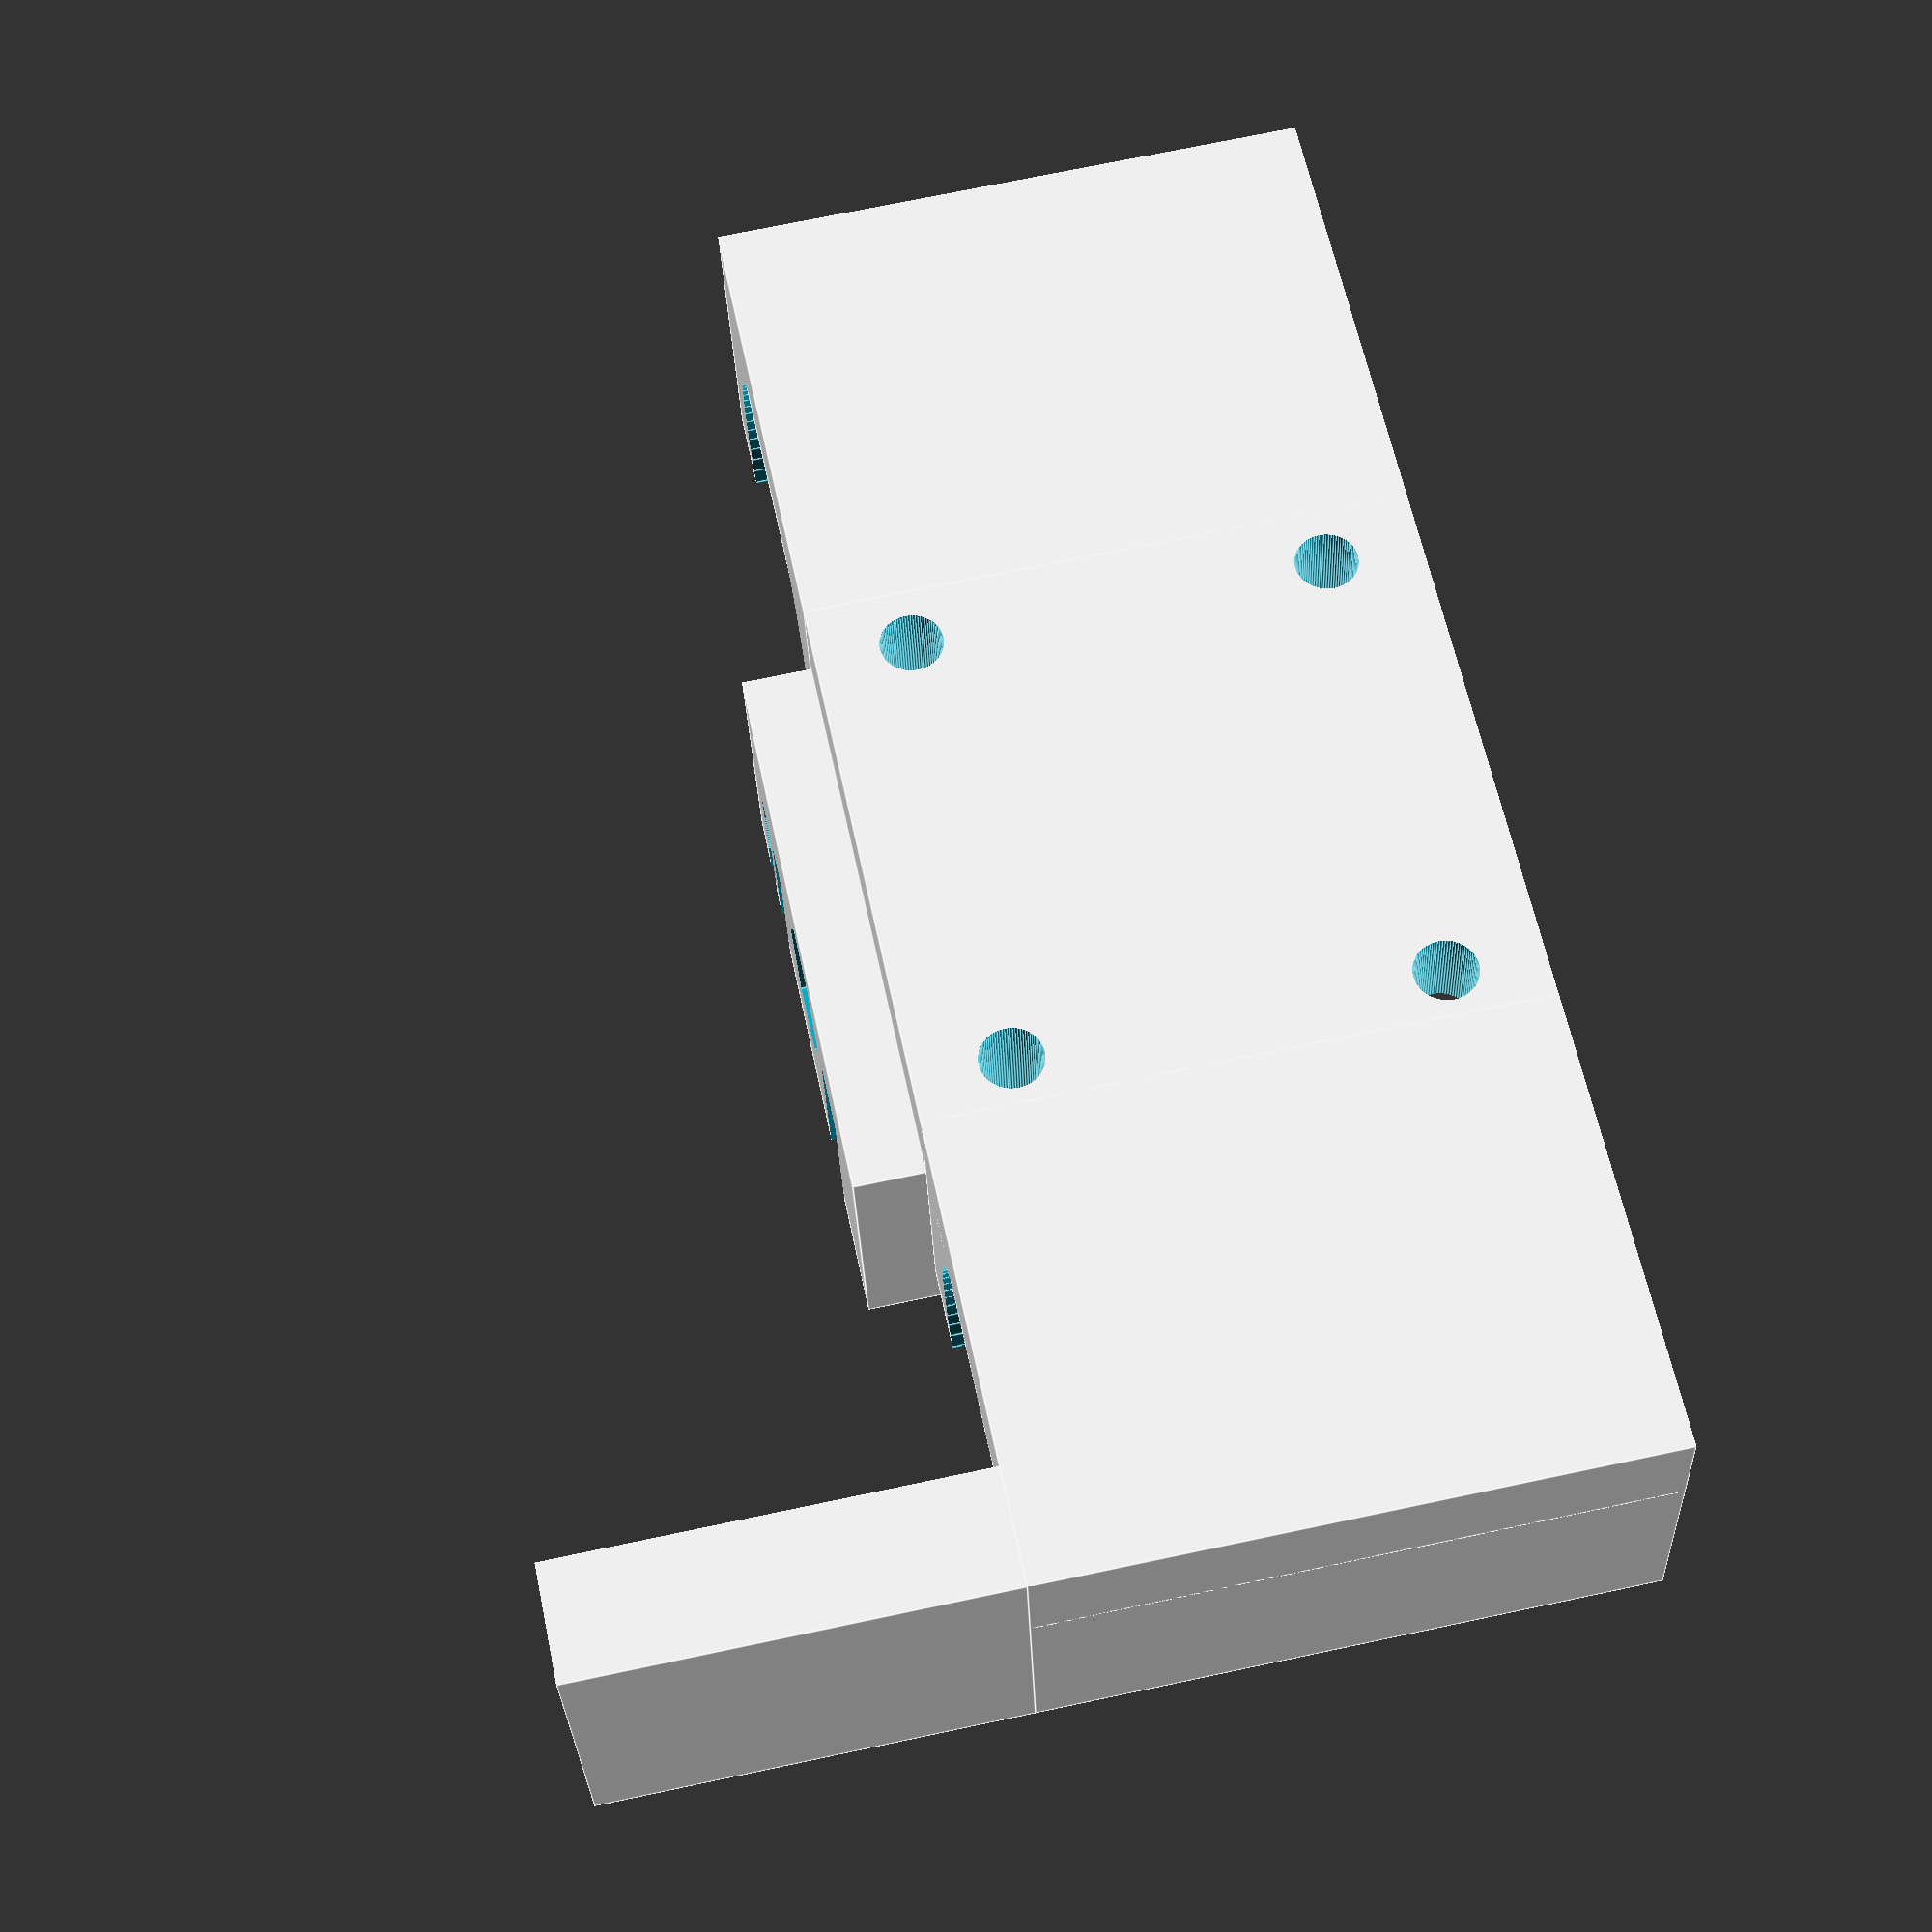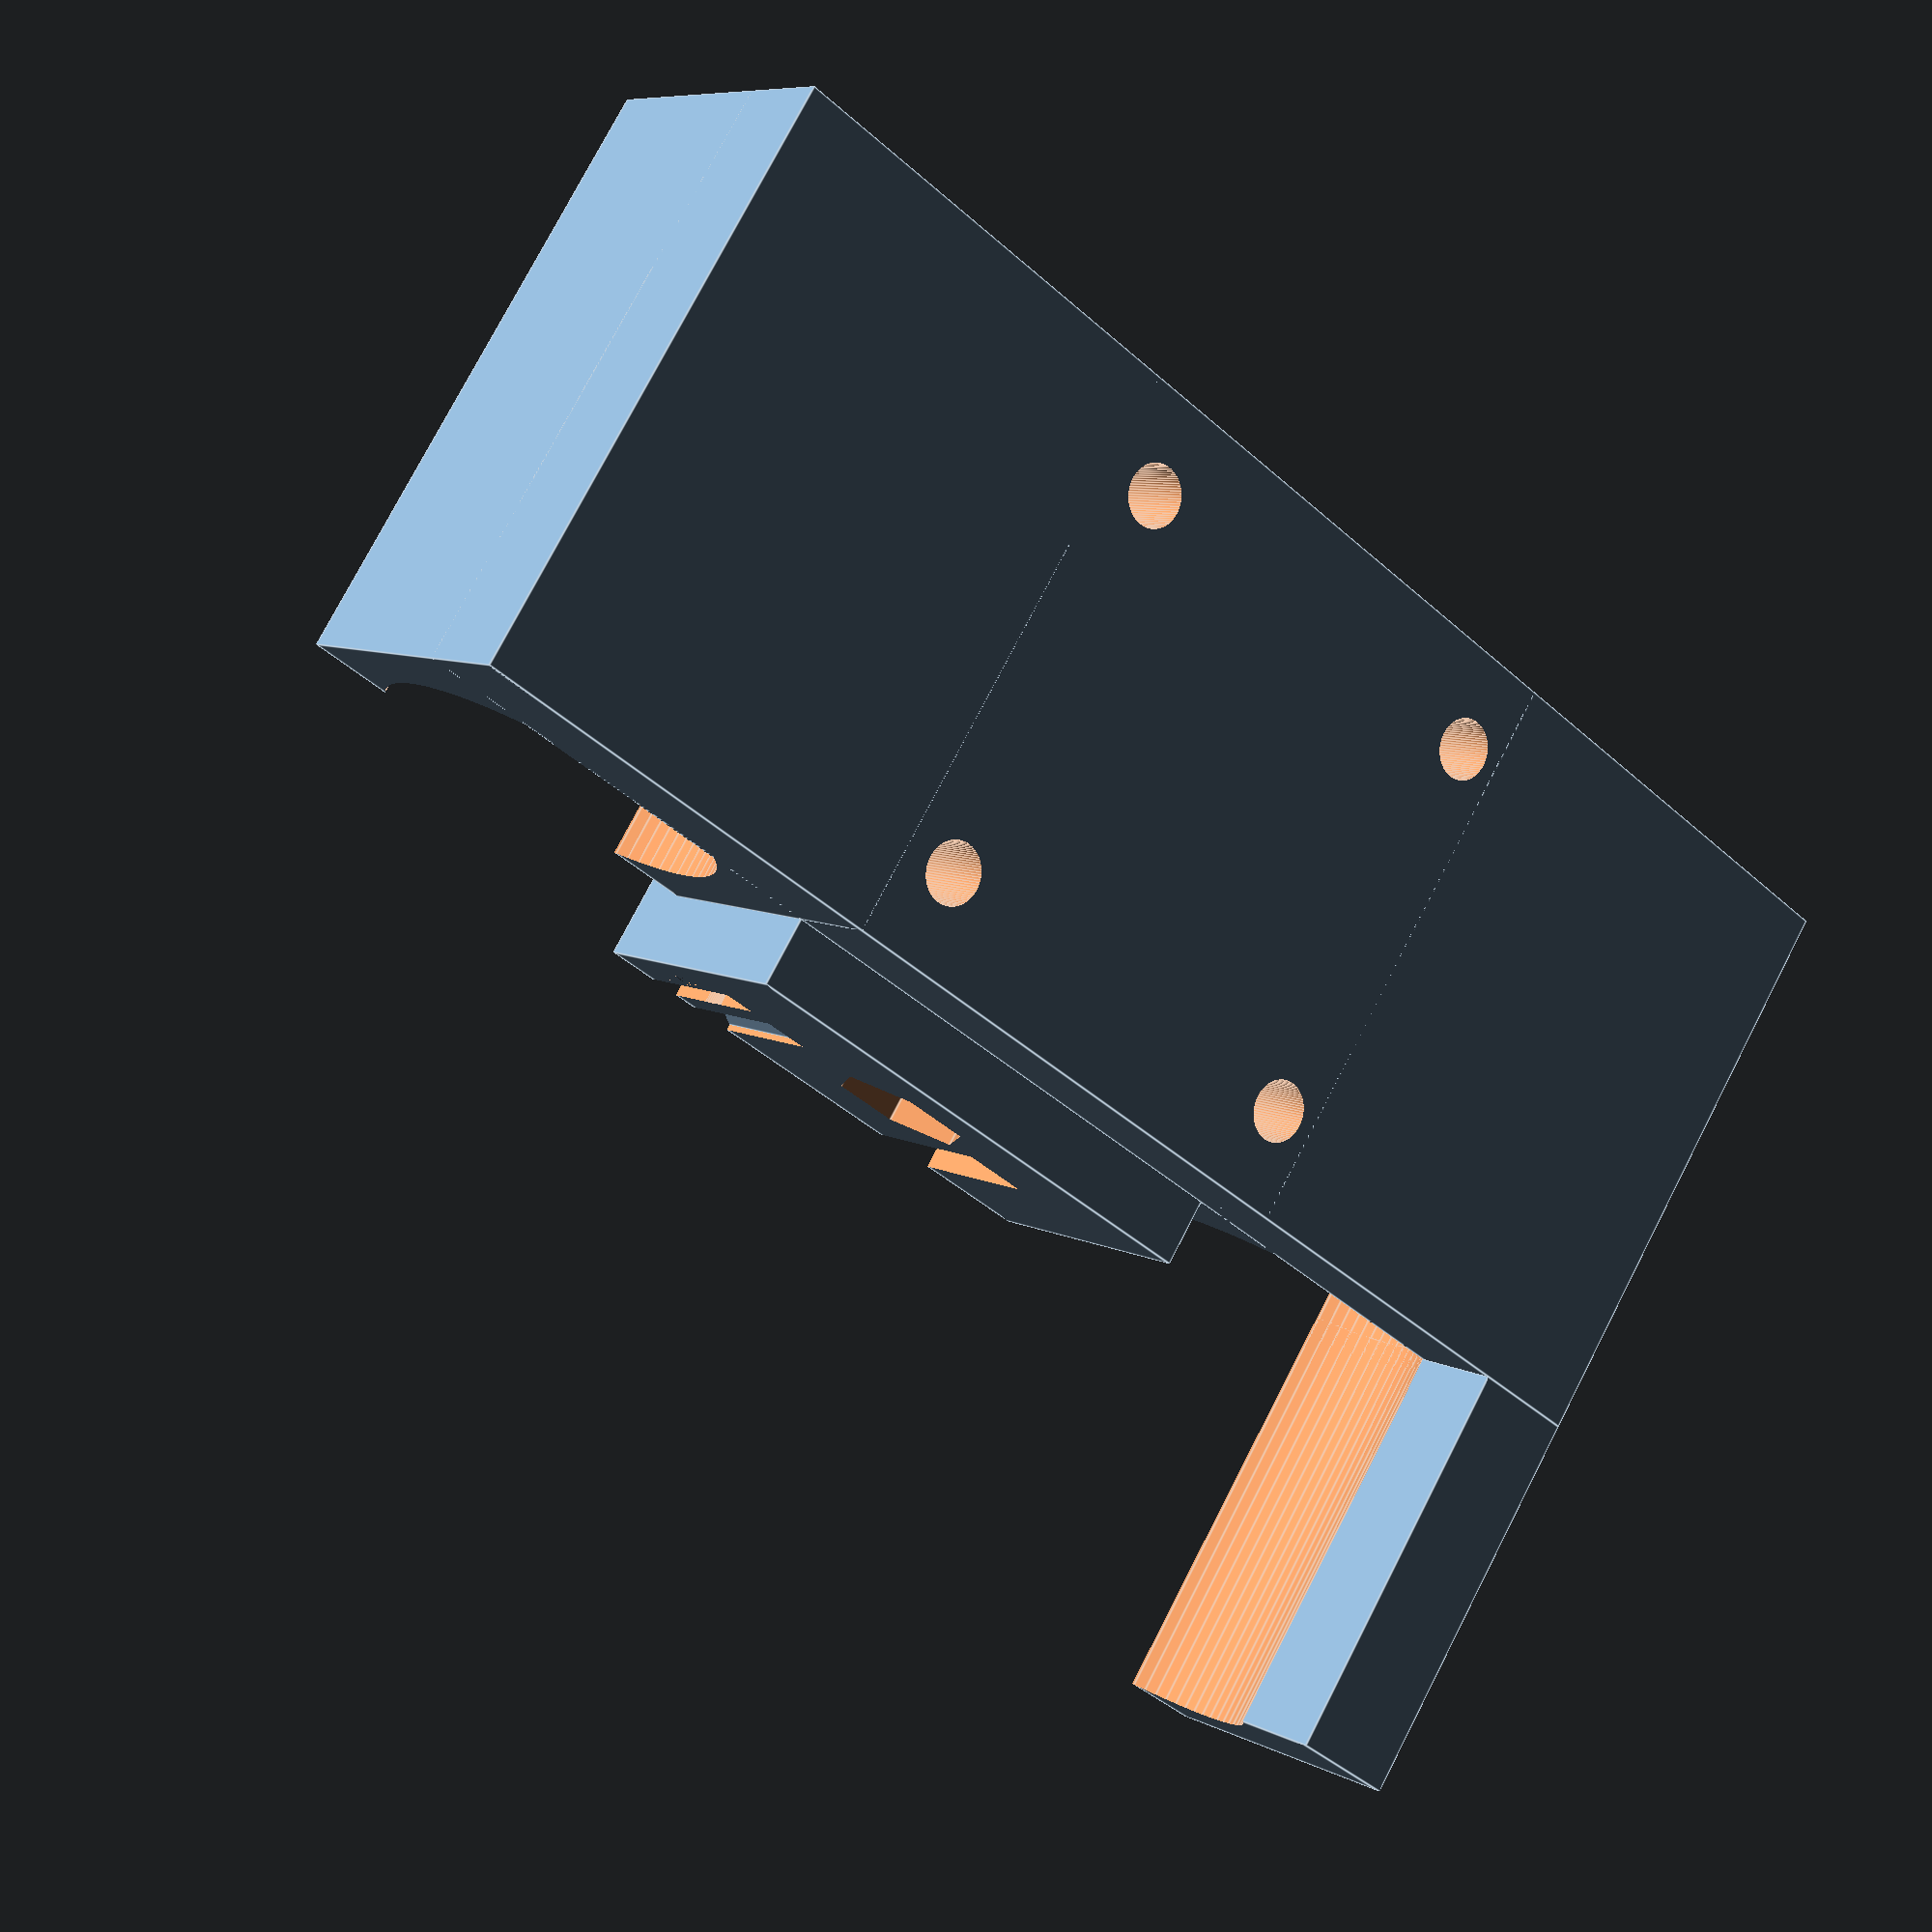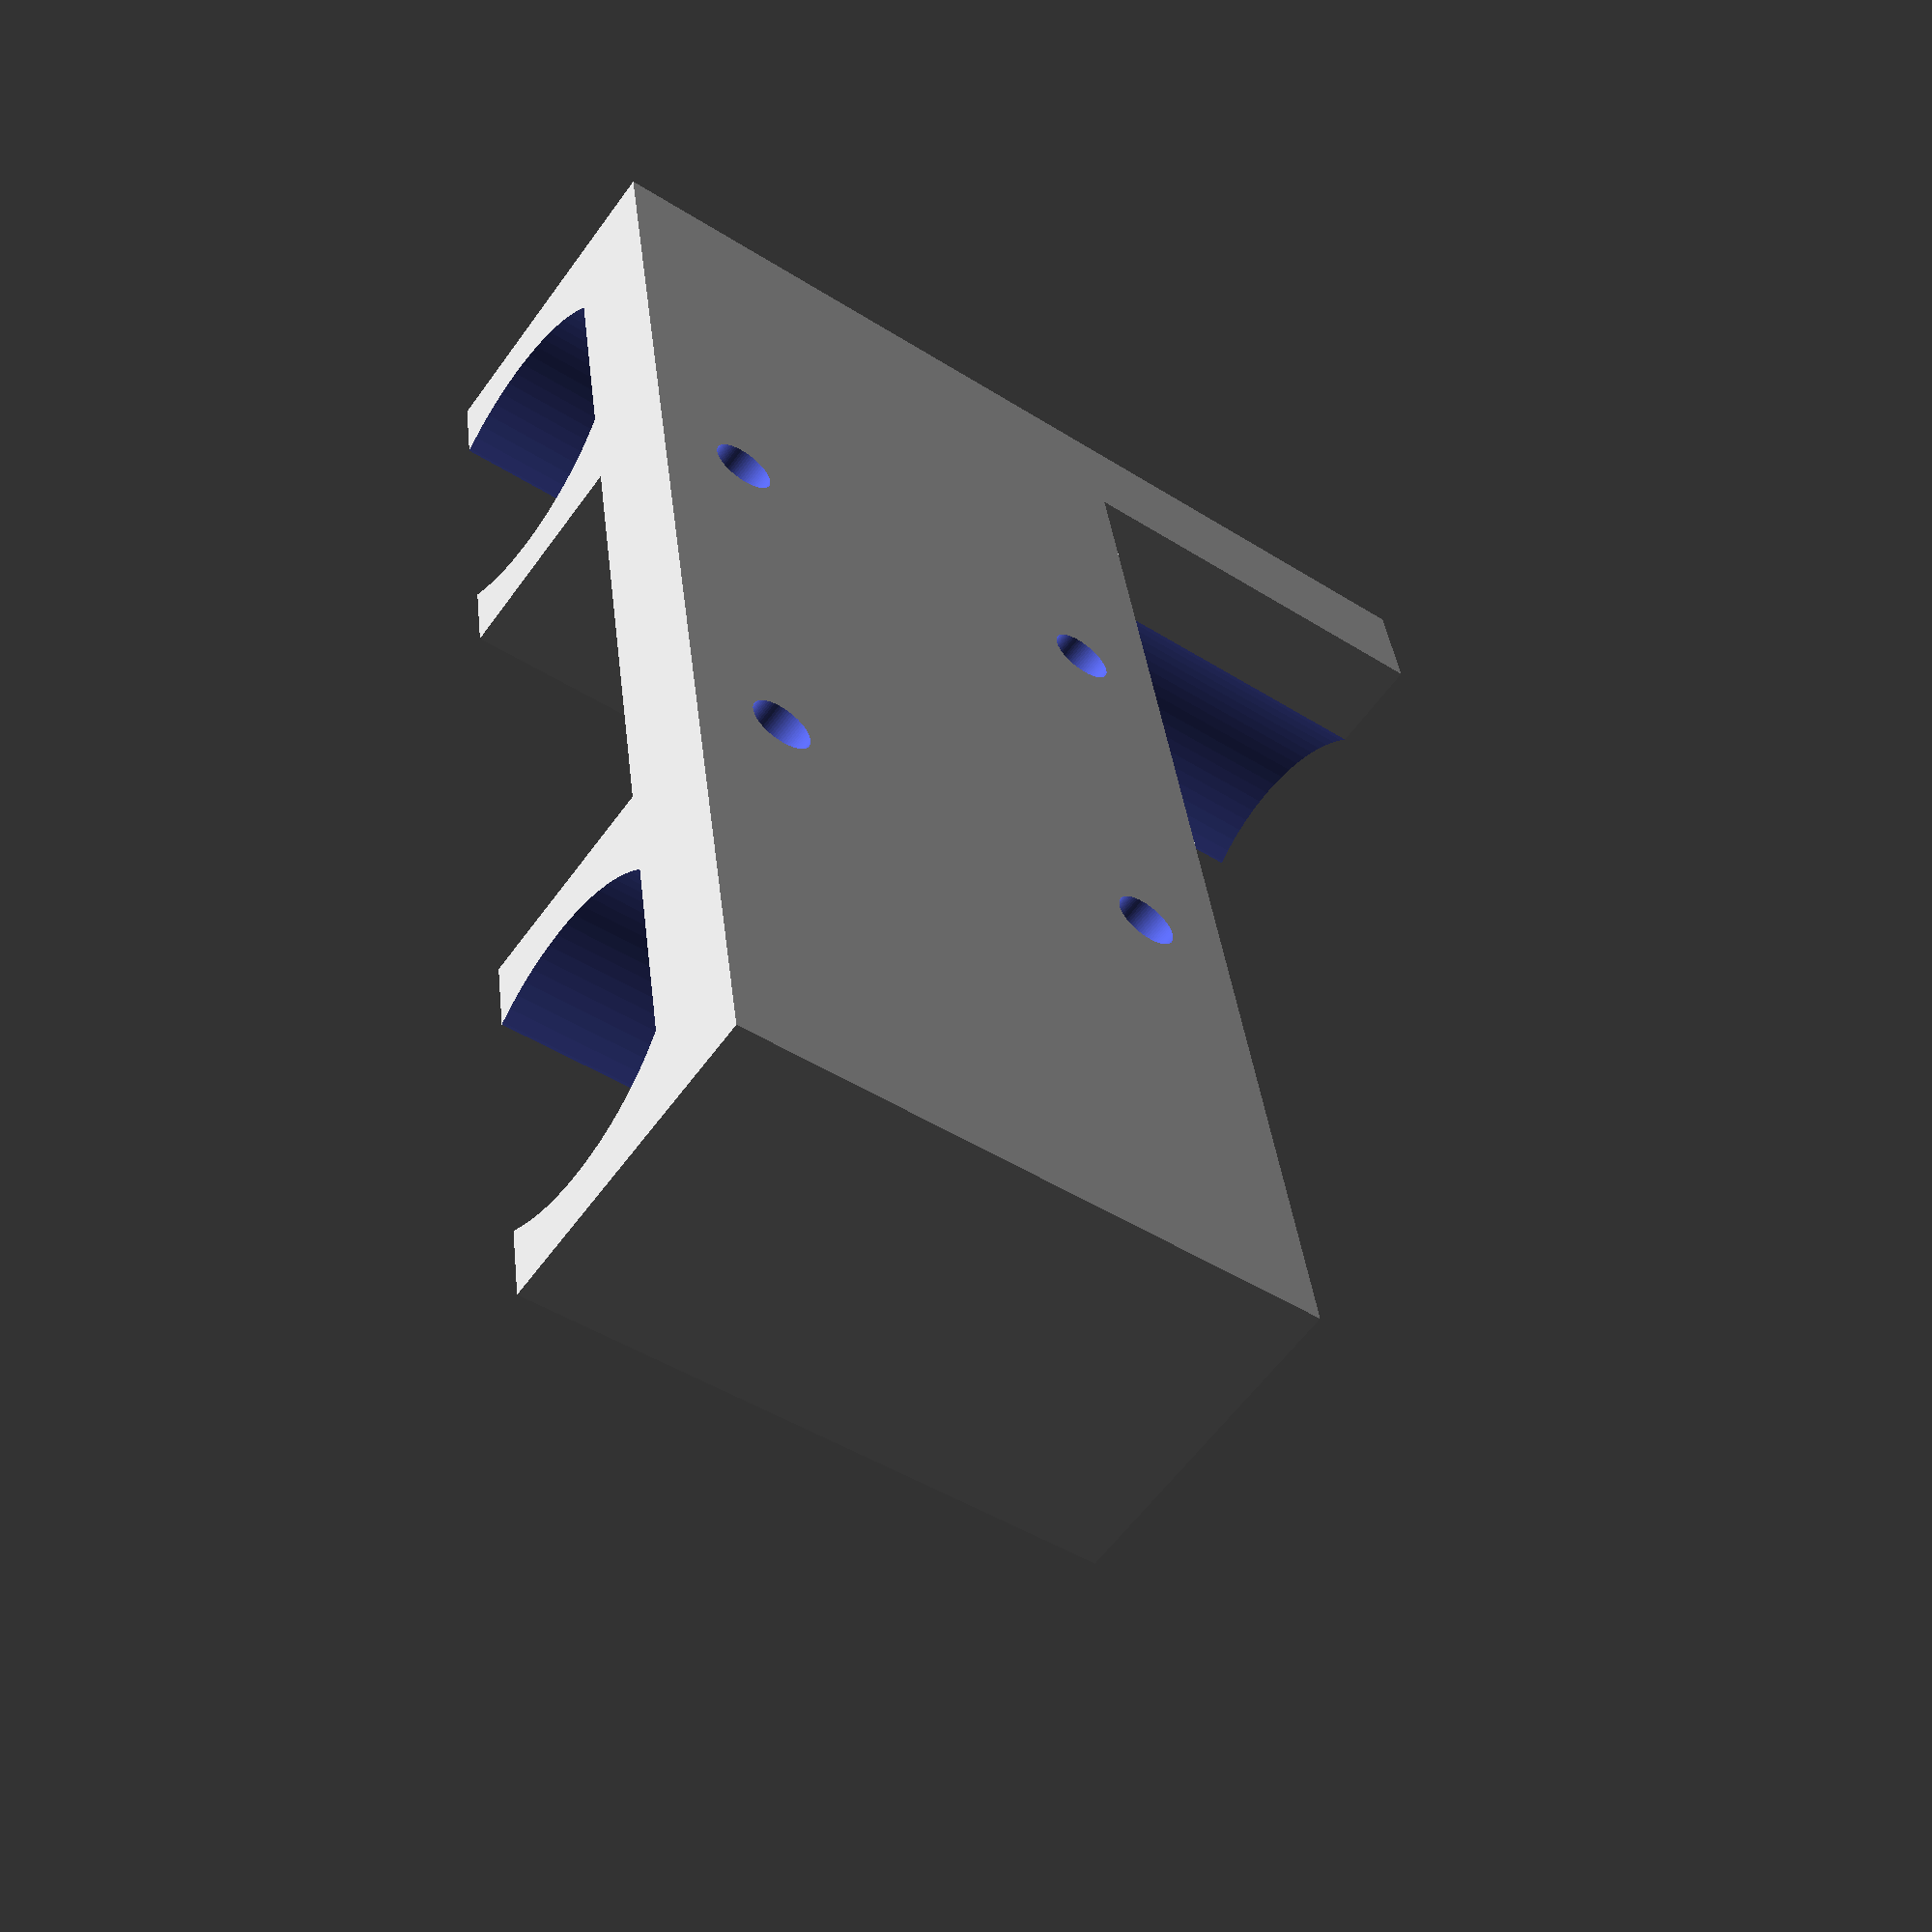
<openscad>
//x-cart

$fn=80;
d=11; // d pulley

x_axis_cart_tensioner();
//tensioner();
pusher();

module x_axis_cart_tensioner() {
difference() {
    union() {
        translate([0, 1, 0]) cube([64.5, 26, 4.5]);
        translate([20, 20, 4.5]) cube([24.5, 10, 12]);      
    }
    translate([22.5, 27+3, 16.5-3]) rotate([90, 0, 0]) cylinder(d1=2.7, d2=2.4, h=10);
    //translate([21.5, 37-3, 16.5-3]) rotate([90, 0, 0]) cylinder(d=5.6, h=10);
    translate([23-0.7, 15, 16.5-6]) cube([1.4, 16, 10]);
    translate([32.25+d/2-1.5, 15, 16.5-7]) cube([3, 16, 10]);
    
    translate([64.5-20, 2, 0]) cube([20, 24, 6]);
    translate([64.5-20-44.5, 2, 0]) cube([20, 24, 6]);
    translate([32.25-d/2-2, 28.5+3, 16.5-6]) rotate([0, 0, 270]) timing_belt();
    
    translate([32.25, 35, 10]) rotate([90, 0, 0]) cylinder(d=3.2, h=30);
    translate([32.25, 35+3, 10]) rotate([90, 0, 0]) cylinder(d=6.1, h=8+6, $fn=6);
    
    //hols for screws
    translate([64.5-22, 5.1, -1]) cylinder(d=2.7, h=10);
    translate([64.5-22, 27-4.1, -1]) cylinder(d=2.7, h=10);
    translate([64.5-22-20, 5.1, -1]) cylinder(d=2.7, h=10);
    translate([64.5-22-20, 27-4.1, -1]) cylinder(d=2.7, h=10);
    //cutout
    translate([26, 0, 8.5]) cube([8, 3, 10]);
}
translate([64.5-20, 1, 0]) bearing();
translate([64.5-20-44.5, 1, 0]) bearing();
pusher();
}

module bearing() {
difference() {
    cube([20, 26, 14]);
    translate([10, -1, 10]) rotate([-90, 0, 0]) cylinder(d=15, h=28);
    }
}

module timing_belt() {
difference() {
    cube([44, 2.0, 11,]);
    D=2;
    R=0.75;
    for (i=[0:16])
        translate([i*D+2.5, 2.0, -1]) cylinder(r=R, h=12, $fn=6);
}
}

module pusher() {
    difference() {
    translate([64.5-5, 28-1, 0]) cube([5, 18, 14]);
      translate([54.5, 26, 10]) rotate([-90, 0, 0]) cylinder(d=15, h=28);  
    }
}

module tensioner() {
difference() {
translate([20, 1, 4.5]) cube([24, 10, 12]);
    translate([32.25-d/2-2, 30.5, 16.5-6]) rotate([0, 0, -90]) timing_belt();
    translate([22.5, 11, 16.5-3]) rotate([90, 0, 0]) cylinder(d1=2.4, d2=2.7, h=10);
    //translate([23, 1+3, 16.5-3]) rotate([90, 0, 0]) cylinder(d=5.6, h=9);
    translate([23-0.7, -5, 16.5-6]) cube([1.4, 17, 10]);
    translate([32.25+d/2-1.5, -5, 16.5-7]) cube([3, 26, 10]);
    translate([32.25, 25, 10]) rotate([90, 0, 0]) cylinder(d=3.2, h=30);
    translate([32.25, 4.5, 10]) rotate([90, 0, 0]) cylinder(d=5.9, h=30);
    }
}
</openscad>
<views>
elev=208.4 azim=281.8 roll=358.0 proj=p view=edges
elev=172.4 azim=326.1 roll=34.7 proj=p view=edges
elev=238.7 azim=97.8 roll=35.5 proj=p view=solid
</views>
